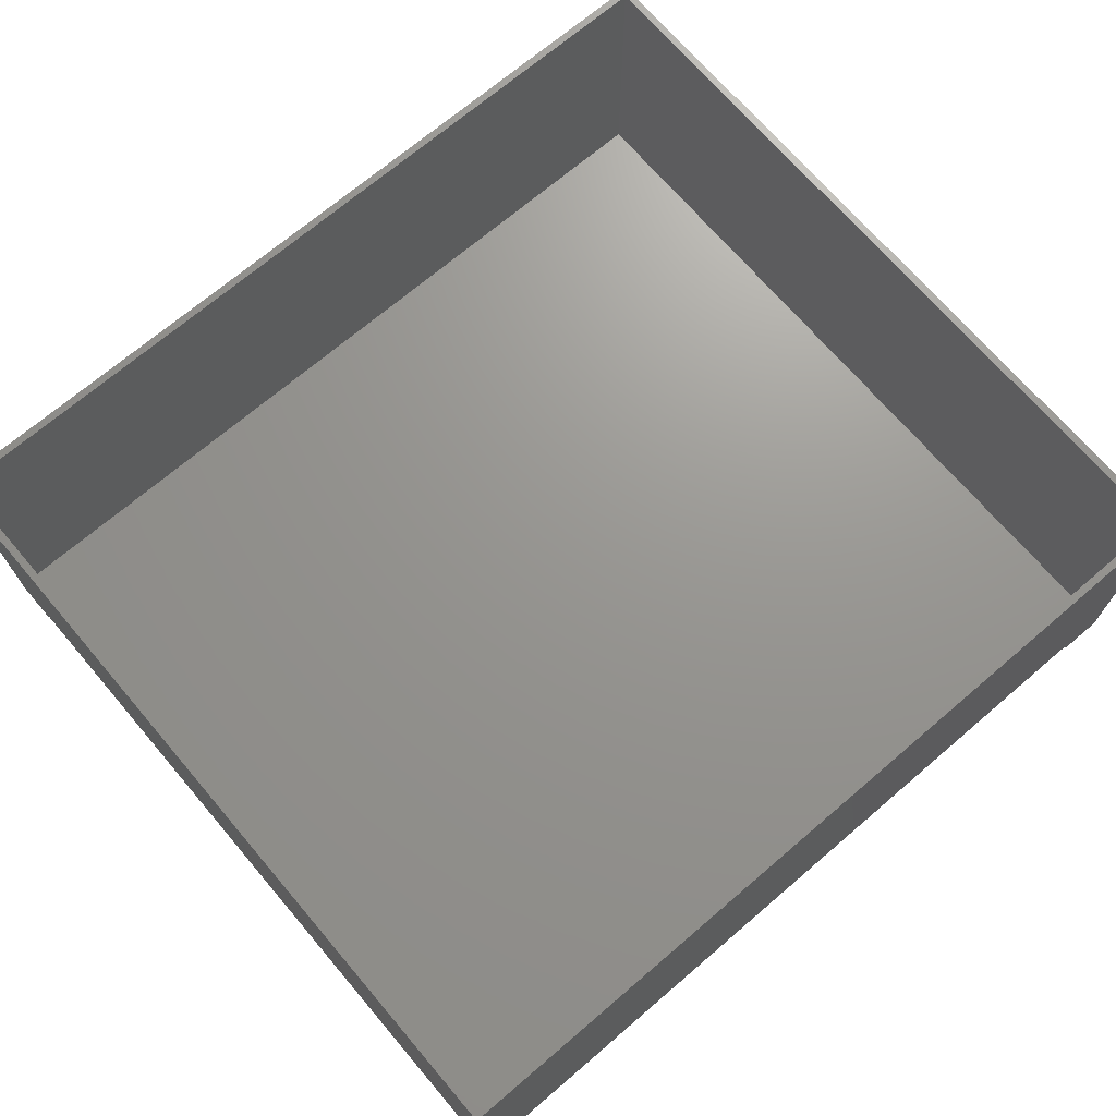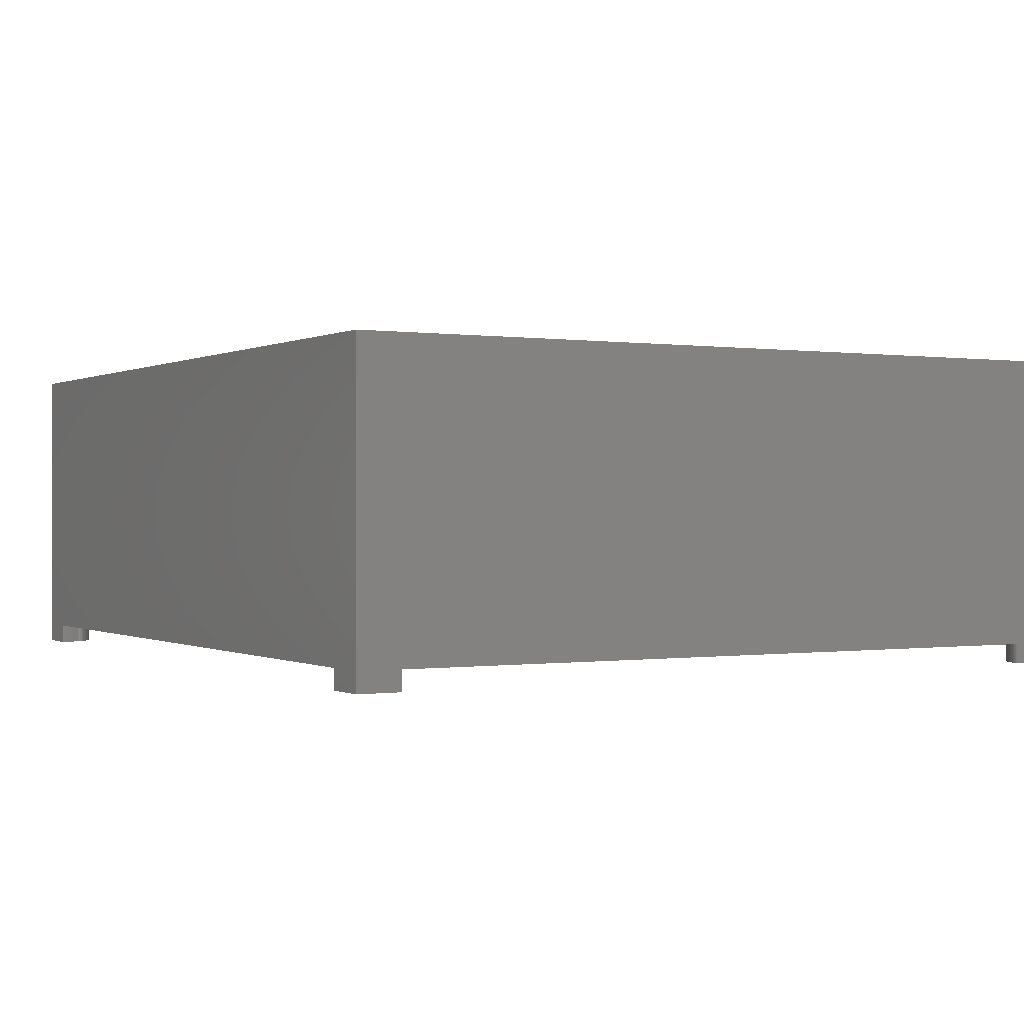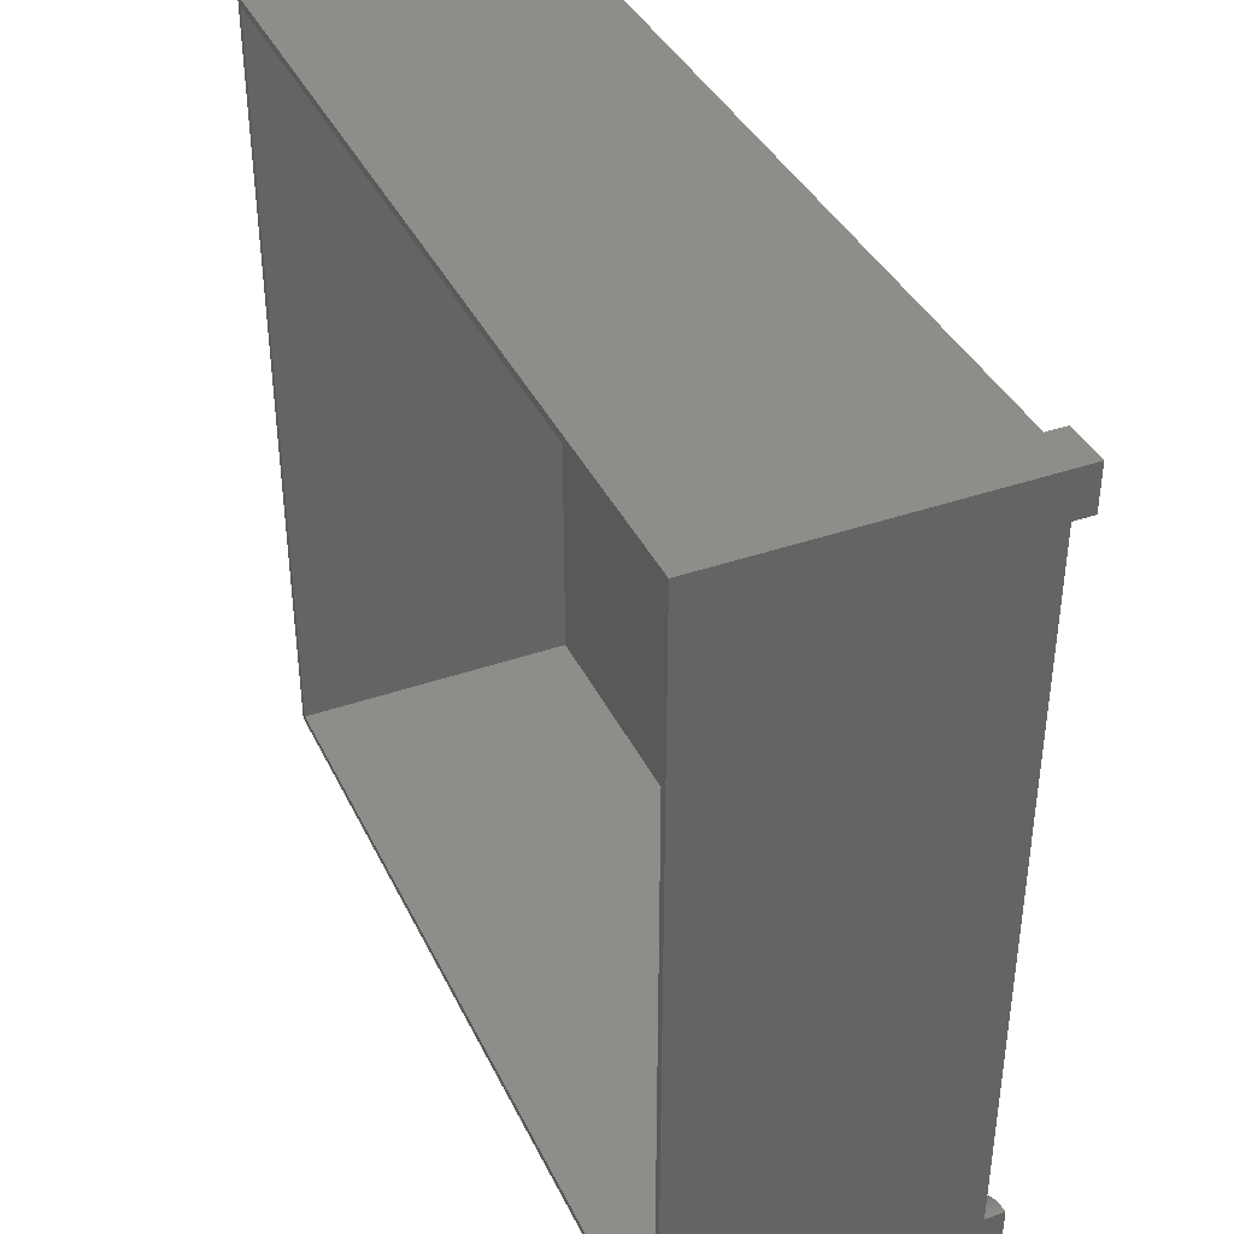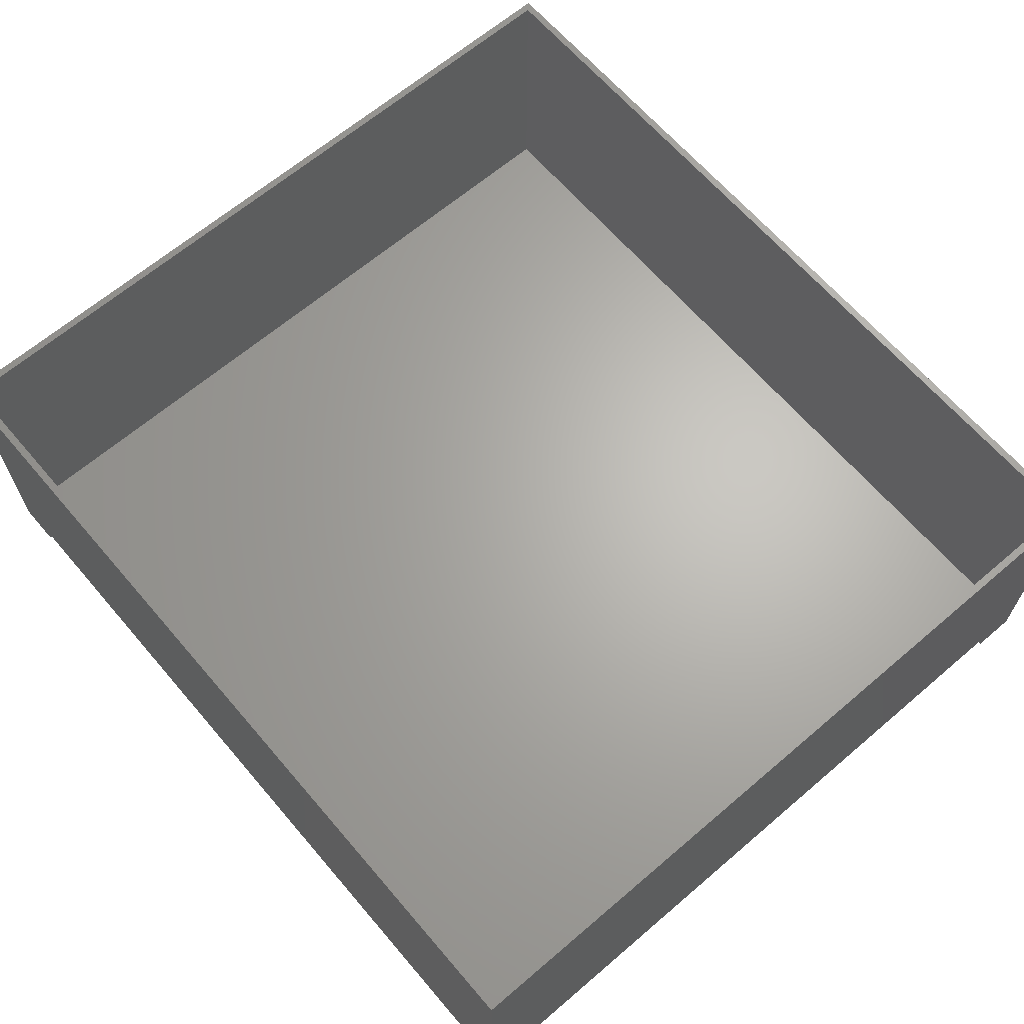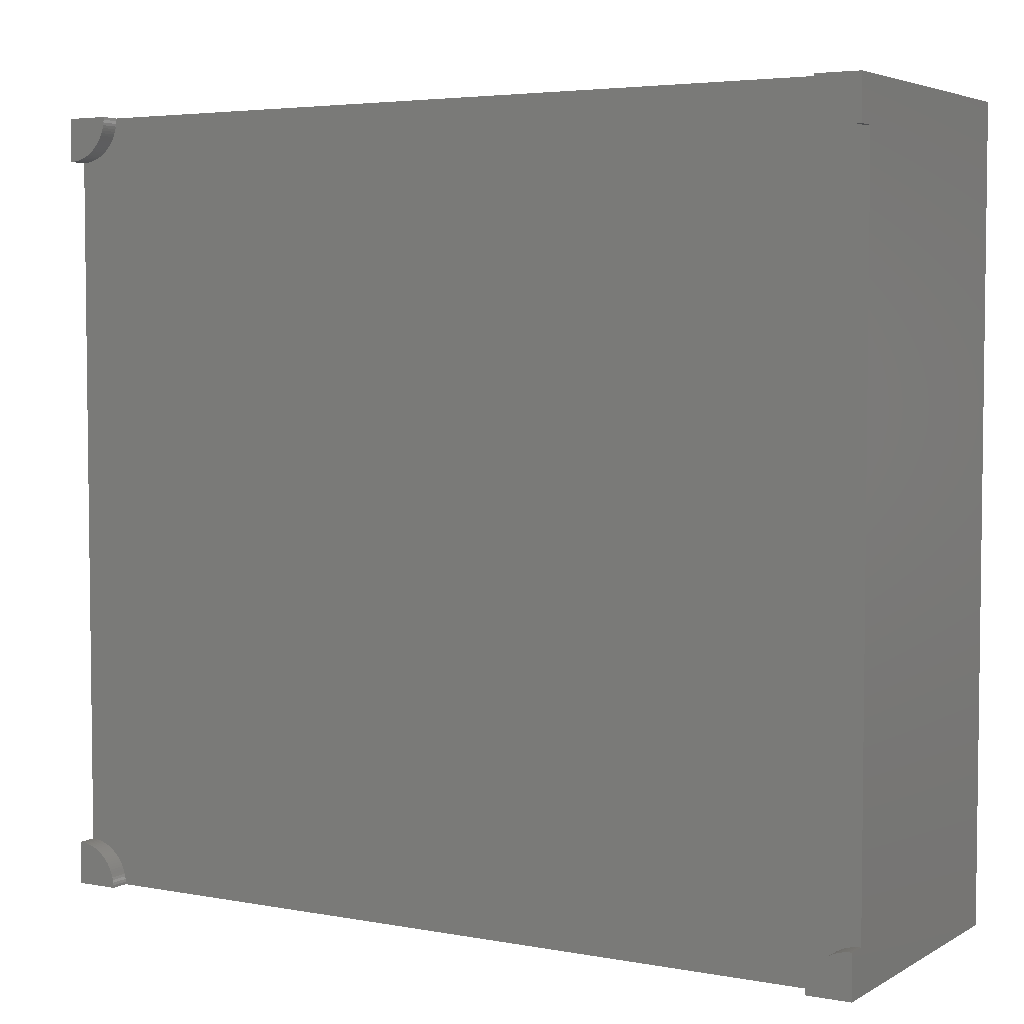
<metadata>
{"format":"stl","ext":"stl","renderer":"f3d","projection":"perspective","resolution":1024,"background":"white","views":[{"elev":70.4,"azim":139.5,"up":"+Z"},{"elev":0.0,"azim":60.6,"up":"+Z"},{"elev":38.6,"azim":66.3,"up":"+Y"},{"elev":65.4,"azim":-130.6,"up":"+Z"},{"elev":4.3,"azim":-149.2,"up":"+Y"}]}
</metadata>
<code>
# stl→obj: 232 verts, 444 faces
v 0 0 0
v 0 0 40
v 0 109 0
v 0 109 40
v 119 0 0
v 119 0 40
v 119 109 0
v 119 109 40
v 1 1 40
v 1 108 40
v 118 108 40
v 118 1 40
v 1 108 1
v 1 1 1
v 118 1 1
v 118 108 1
v 0 0 -2.7
v 0 0 -4.441e-16
v 0 6 -2.7
v 0 6 -4.441e-16
v 6 0 -2.7
v 6 0 -4.441e-16
v 0.3767 5.988 -2.7
v 0.752 5.953 -2.7
v 1.124 5.894 -2.7
v 1.492 5.811 -2.7
v 1.854 5.706 -2.7
v 2.209 5.579 -2.7
v 2.555 5.429 -2.7
v 2.891 5.258 -2.7
v 3.215 5.066 -2.7
v 3.527 4.854 -2.7
v 3.825 4.623 -2.7
v 4.107 4.374 -2.7
v 4.374 4.107 -2.7
v 4.623 3.825 -2.7
v 4.854 3.527 -2.7
v 5.066 3.215 -2.7
v 5.258 2.891 -2.7
v 5.429 2.555 -2.7
v 5.579 2.209 -2.7
v 5.706 1.854 -2.7
v 5.811 1.492 -2.7
v 5.894 1.124 -2.7
v 5.953 0.752 -2.7
v 5.988 0.3767 -2.7
v 0.3767 5.988 -4.441e-16
v 5.953 0.752 -4.441e-16
v 5.988 0.3767 -4.441e-16
v 5.894 1.124 -4.441e-16
v 5.811 1.492 -4.441e-16
v 5.706 1.854 -4.441e-16
v 5.579 2.209 -4.441e-16
v 5.429 2.555 -4.441e-16
v 5.258 2.891 -4.441e-16
v 5.066 3.215 -4.441e-16
v 4.854 3.527 -4.441e-16
v 4.623 3.825 -4.441e-16
v 4.374 4.107 -4.441e-16
v 4.107 4.374 -4.441e-16
v 3.825 4.623 -4.441e-16
v 3.527 4.854 -4.441e-16
v 3.215 5.066 -4.441e-16
v 2.891 5.258 -4.441e-16
v 2.555 5.429 -4.441e-16
v 2.209 5.579 -4.441e-16
v 1.854 5.706 -4.441e-16
v 1.492 5.811 -4.441e-16
v 1.124 5.894 -4.441e-16
v 0.752 5.953 -4.441e-16
v 113 109 -2.7
v 119 109 -2.7
v 113 108.6 -2.7
v 119 103 -2.7
v 118.6 103 -2.7
v 118.2 103 -2.7
v 117.9 103.1 -2.7
v 117.5 103.2 -2.7
v 117.1 103.3 -2.7
v 116.8 103.4 -2.7
v 116.4 103.6 -2.7
v 116.1 103.7 -2.7
v 115.8 103.9 -2.7
v 115.5 104.1 -2.7
v 115.2 104.4 -2.7
v 114.9 104.6 -2.7
v 114.6 104.9 -2.7
v 114.4 105.2 -2.7
v 114.1 105.5 -2.7
v 113.9 105.8 -2.7
v 113.7 106.1 -2.7
v 113.6 106.4 -2.7
v 113.4 106.8 -2.7
v 113.3 107.1 -2.7
v 113.2 107.5 -2.7
v 113.1 107.9 -2.7
v 113 108.2 -2.7
v 113 109 -4.441e-16
v 119 109 -4.441e-16
v 113 108.6 -4.441e-16
v 113 108.2 -4.441e-16
v 113.1 107.9 -4.441e-16
v 113.2 107.5 -4.441e-16
v 113.3 107.1 -4.441e-16
v 113.4 106.8 -4.441e-16
v 113.6 106.4 -4.441e-16
v 113.7 106.1 -4.441e-16
v 113.9 105.8 -4.441e-16
v 114.1 105.5 -4.441e-16
v 114.4 105.2 -4.441e-16
v 114.6 104.9 -4.441e-16
v 114.9 104.6 -4.441e-16
v 115.2 104.4 -4.441e-16
v 115.5 104.1 -4.441e-16
v 115.8 103.9 -4.441e-16
v 116.1 103.7 -4.441e-16
v 116.4 103.6 -4.441e-16
v 116.8 103.4 -4.441e-16
v 117.1 103.3 -4.441e-16
v 117.5 103.2 -4.441e-16
v 117.9 103.1 -4.441e-16
v 118.2 103 -4.441e-16
v 118.6 103 -4.441e-16
v 119 103 -4.441e-16
v 0 109 -2.7
v 0 109 -4.441e-16
v 6 109 -2.7
v 6 109 -4.441e-16
v 1.332e-15 103 -2.7
v 1.332e-15 103 -4.441e-16
v 5.988 108.6 -2.7
v 5.953 108.2 -2.7
v 5.894 107.9 -2.7
v 5.811 107.5 -2.7
v 5.706 107.1 -2.7
v 5.579 106.8 -2.7
v 5.429 106.4 -2.7
v 5.258 106.1 -2.7
v 5.066 105.8 -2.7
v 4.854 105.5 -2.7
v 4.623 105.2 -2.7
v 4.374 104.9 -2.7
v 4.107 104.6 -2.7
v 3.825 104.4 -2.7
v 3.527 104.1 -2.7
v 3.215 103.9 -2.7
v 2.891 103.7 -2.7
v 2.555 103.6 -2.7
v 2.209 103.4 -2.7
v 1.854 103.3 -2.7
v 1.492 103.2 -2.7
v 1.124 103.1 -2.7
v 0.752 103 -2.7
v 0.3767 103 -2.7
v 5.988 108.6 -4.441e-16
v 0.752 103 -4.441e-16
v 0.3767 103 -4.441e-16
v 1.124 103.1 -4.441e-16
v 1.492 103.2 -4.441e-16
v 1.854 103.3 -4.441e-16
v 2.209 103.4 -4.441e-16
v 2.555 103.6 -4.441e-16
v 2.891 103.7 -4.441e-16
v 3.215 103.9 -4.441e-16
v 3.527 104.1 -4.441e-16
v 3.825 104.4 -4.441e-16
v 4.107 104.6 -4.441e-16
v 4.374 104.9 -4.441e-16
v 4.623 105.2 -4.441e-16
v 4.854 105.5 -4.441e-16
v 5.066 105.8 -4.441e-16
v 5.258 106.1 -4.441e-16
v 5.429 106.4 -4.441e-16
v 5.579 106.8 -4.441e-16
v 5.706 107.1 -4.441e-16
v 5.811 107.5 -4.441e-16
v 5.894 107.9 -4.441e-16
v 5.953 108.2 -4.441e-16
v 113 1.332e-15 -4.441e-16
v 113 1.332e-15 -2.7
v 119 0 -2.7
v 119 0 -4.441e-16
v 113 0.3767 -2.7
v 113 0.752 -2.7
v 113.1 1.124 -2.7
v 113.2 1.492 -2.7
v 113.3 1.854 -2.7
v 113.4 2.209 -2.7
v 113.6 2.555 -2.7
v 113.7 2.891 -2.7
v 113.9 3.215 -2.7
v 114.1 3.527 -2.7
v 114.4 3.825 -2.7
v 114.6 4.107 -2.7
v 114.9 4.374 -2.7
v 115.2 4.623 -2.7
v 115.5 4.854 -2.7
v 115.8 5.066 -2.7
v 116.1 5.258 -2.7
v 116.4 5.429 -2.7
v 116.8 5.579 -2.7
v 117.1 5.706 -2.7
v 117.5 5.811 -2.7
v 117.9 5.894 -2.7
v 118.2 5.953 -2.7
v 118.6 5.988 -2.7
v 119 6 -2.7
v 113 0.3767 -4.441e-16
v 118.6 5.988 -4.441e-16
v 119 6 -4.441e-16
v 118.2 5.953 -4.441e-16
v 117.9 5.894 -4.441e-16
v 117.5 5.811 -4.441e-16
v 117.1 5.706 -4.441e-16
v 116.8 5.579 -4.441e-16
v 116.4 5.429 -4.441e-16
v 116.1 5.258 -4.441e-16
v 115.8 5.066 -4.441e-16
v 115.5 4.854 -4.441e-16
v 115.2 4.623 -4.441e-16
v 114.9 4.374 -4.441e-16
v 114.6 4.107 -4.441e-16
v 114.4 3.825 -4.441e-16
v 114.1 3.527 -4.441e-16
v 113.9 3.215 -4.441e-16
v 113.7 2.891 -4.441e-16
v 113.6 2.555 -4.441e-16
v 113.4 2.209 -4.441e-16
v 113.3 1.854 -4.441e-16
v 113.2 1.492 -4.441e-16
v 113.1 1.124 -4.441e-16
v 113 0.752 -4.441e-16
f 1 2 3
f 3 2 4
f 2 1 5
f 6 2 5
f 1 3 5
f 5 3 7
f 3 4 7
f 7 4 8
f 9 2 6
f 4 2 9
f 10 11 4
f 4 9 10
f 8 11 6
f 8 4 11
f 11 12 6
f 12 9 6
f 6 5 7
f 8 6 7
f 13 10 9
f 14 13 9
f 12 15 9
f 9 15 14
f 11 16 12
f 12 16 15
f 16 11 10
f 13 16 10
f 15 16 13
f 14 15 13
f 17 18 19
f 19 18 20
f 18 17 21
f 22 18 21
f 17 19 21
f 21 19 23
f 21 23 24
f 21 24 25
f 21 25 26
f 21 26 27
f 21 27 28
f 21 28 29
f 21 29 30
f 21 30 31
f 21 31 32
f 21 32 33
f 21 33 34
f 21 34 35
f 21 35 36
f 21 36 37
f 21 37 38
f 21 38 39
f 21 39 40
f 21 40 41
f 21 41 42
f 21 42 43
f 21 43 44
f 21 44 45
f 21 45 46
f 19 20 23
f 23 20 47
f 20 18 22
f 48 20 49
f 49 20 22
f 50 20 48
f 51 20 50
f 52 20 51
f 53 20 52
f 54 20 53
f 55 20 54
f 56 20 55
f 57 20 56
f 58 20 57
f 59 20 58
f 60 20 59
f 61 20 60
f 62 20 61
f 63 20 62
f 64 20 63
f 65 20 64
f 66 20 65
f 67 20 66
f 68 20 67
f 69 20 68
f 70 20 69
f 47 20 70
f 21 46 49
f 22 21 49
f 46 45 48
f 49 46 48
f 45 44 50
f 48 45 50
f 44 43 51
f 50 44 51
f 43 42 52
f 51 43 52
f 42 41 53
f 52 42 53
f 41 40 54
f 53 41 54
f 40 39 55
f 54 40 55
f 39 38 56
f 55 39 56
f 38 37 57
f 56 38 57
f 37 36 58
f 57 37 58
f 36 35 59
f 58 36 59
f 34 60 35
f 35 60 59
f 33 61 34
f 34 61 60
f 32 62 33
f 33 62 61
f 31 63 32
f 32 63 62
f 30 64 31
f 31 64 63
f 29 65 30
f 30 65 64
f 28 66 29
f 29 66 65
f 27 67 28
f 28 67 66
f 26 68 27
f 27 68 67
f 25 69 26
f 26 69 68
f 24 70 25
f 25 70 69
f 23 47 24
f 24 47 70
f 71 72 73
f 73 72 74
f 73 74 75
f 73 75 76
f 73 76 77
f 73 77 78
f 73 78 79
f 73 79 80
f 73 80 81
f 73 81 82
f 73 82 83
f 73 83 84
f 73 84 85
f 73 85 86
f 73 86 87
f 73 87 88
f 73 88 89
f 73 89 90
f 73 90 91
f 73 91 92
f 73 92 93
f 73 93 94
f 73 94 95
f 73 95 96
f 73 96 97
f 71 98 72
f 72 98 99
f 71 73 98
f 98 73 100
f 73 97 100
f 100 97 101
f 97 96 101
f 101 96 102
f 96 95 102
f 102 95 103
f 95 94 103
f 103 94 104
f 94 93 104
f 104 93 105
f 93 92 105
f 105 92 106
f 92 91 106
f 106 91 107
f 91 90 107
f 107 90 108
f 90 89 108
f 108 89 109
f 89 88 109
f 109 88 110
f 88 87 110
f 110 87 111
f 87 86 111
f 111 86 112
f 112 86 85
f 113 112 85
f 113 85 84
f 114 113 84
f 114 84 83
f 115 114 83
f 115 83 82
f 116 115 82
f 116 82 81
f 117 116 81
f 117 81 80
f 118 117 80
f 118 80 79
f 119 118 79
f 119 79 78
f 120 119 78
f 120 78 77
f 121 120 77
f 121 77 76
f 122 121 76
f 122 76 75
f 123 122 75
f 123 75 74
f 124 123 74
f 124 74 72
f 99 124 72
f 99 98 100
f 102 99 101
f 101 99 100
f 103 99 102
f 104 99 103
f 105 99 104
f 106 99 105
f 107 99 106
f 108 99 107
f 109 99 108
f 110 99 109
f 111 99 110
f 112 99 111
f 113 99 112
f 114 99 113
f 115 99 114
f 116 99 115
f 117 99 116
f 118 99 117
f 119 99 118
f 120 99 119
f 121 99 120
f 122 99 121
f 123 99 122
f 124 99 123
f 125 126 127
f 127 126 128
f 125 129 126
f 126 129 130
f 125 127 129
f 129 127 131
f 129 131 132
f 129 132 133
f 129 133 134
f 129 134 135
f 129 135 136
f 129 136 137
f 129 137 138
f 129 138 139
f 129 139 140
f 129 140 141
f 129 141 142
f 129 142 143
f 129 143 144
f 129 144 145
f 129 145 146
f 129 146 147
f 129 147 148
f 129 148 149
f 129 149 150
f 129 150 151
f 129 151 152
f 129 152 153
f 129 153 154
f 155 131 127
f 128 155 127
f 128 126 130
f 156 128 157
f 157 128 130
f 158 128 156
f 159 128 158
f 160 128 159
f 161 128 160
f 162 128 161
f 163 128 162
f 164 128 163
f 165 128 164
f 166 128 165
f 167 128 166
f 168 128 167
f 169 128 168
f 170 128 169
f 171 128 170
f 172 128 171
f 173 128 172
f 174 128 173
f 175 128 174
f 176 128 175
f 177 128 176
f 178 128 177
f 155 128 178
f 130 129 154
f 157 130 154
f 157 154 153
f 156 157 153
f 156 153 152
f 158 156 152
f 158 152 151
f 159 158 151
f 159 151 150
f 160 159 150
f 160 150 149
f 161 160 149
f 161 149 148
f 162 161 148
f 162 148 147
f 163 162 147
f 163 147 146
f 164 163 146
f 164 146 145
f 165 164 145
f 165 145 144
f 166 165 144
f 166 144 143
f 167 166 143
f 167 143 142
f 168 167 142
f 168 142 141
f 169 168 141
f 169 141 140
f 170 169 140
f 170 140 139
f 171 170 139
f 171 139 138
f 172 171 138
f 172 138 137
f 173 172 137
f 173 137 136
f 174 173 136
f 174 136 135
f 175 174 135
f 175 135 134
f 176 175 134
f 176 134 133
f 177 176 133
f 177 133 132
f 178 177 132
f 178 132 131
f 155 178 131
f 179 180 181
f 182 179 181
f 180 183 181
f 181 183 184
f 181 184 185
f 181 185 186
f 181 186 187
f 181 187 188
f 181 188 189
f 181 189 190
f 181 190 191
f 181 191 192
f 181 192 193
f 181 193 194
f 181 194 195
f 181 195 196
f 181 196 197
f 181 197 198
f 181 198 199
f 181 199 200
f 181 200 201
f 181 201 202
f 181 202 203
f 181 203 204
f 181 204 205
f 181 205 206
f 181 206 207
f 180 179 183
f 183 179 208
f 208 179 182
f 209 208 210
f 210 208 182
f 211 208 209
f 212 208 211
f 213 208 212
f 214 208 213
f 215 208 214
f 216 208 215
f 217 208 216
f 218 208 217
f 219 208 218
f 220 208 219
f 221 208 220
f 222 208 221
f 223 208 222
f 224 208 223
f 225 208 224
f 226 208 225
f 227 208 226
f 228 208 227
f 229 208 228
f 230 208 229
f 231 208 230
f 232 208 231
f 182 181 207
f 210 182 207
f 206 209 207
f 207 209 210
f 205 211 206
f 206 211 209
f 204 212 205
f 205 212 211
f 203 213 204
f 204 213 212
f 202 214 203
f 203 214 213
f 201 215 202
f 202 215 214
f 200 216 201
f 201 216 215
f 199 217 200
f 200 217 216
f 198 218 199
f 199 218 217
f 197 219 198
f 198 219 218
f 196 220 197
f 197 220 219
f 195 221 196
f 196 221 220
f 194 222 195
f 195 222 221
f 193 223 194
f 194 223 222
f 192 224 193
f 193 224 223
f 191 225 192
f 192 225 224
f 190 226 191
f 191 226 225
f 189 227 190
f 190 227 226
f 188 228 189
f 189 228 227
f 187 229 188
f 188 229 228
f 186 230 187
f 187 230 229
f 185 231 186
f 186 231 230
f 184 232 185
f 185 232 231
f 183 208 184
f 184 208 232

</code>
